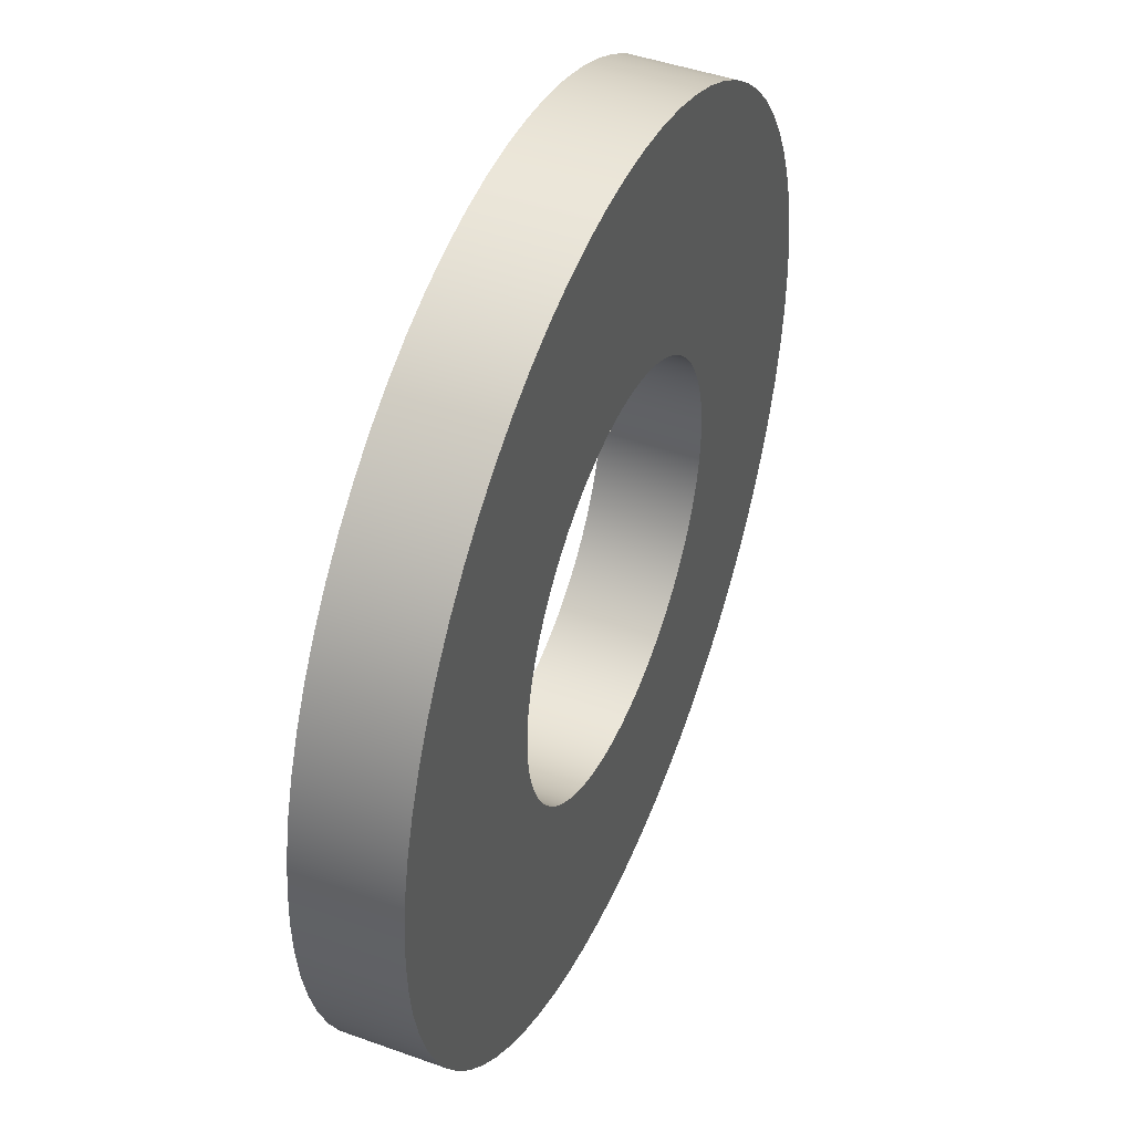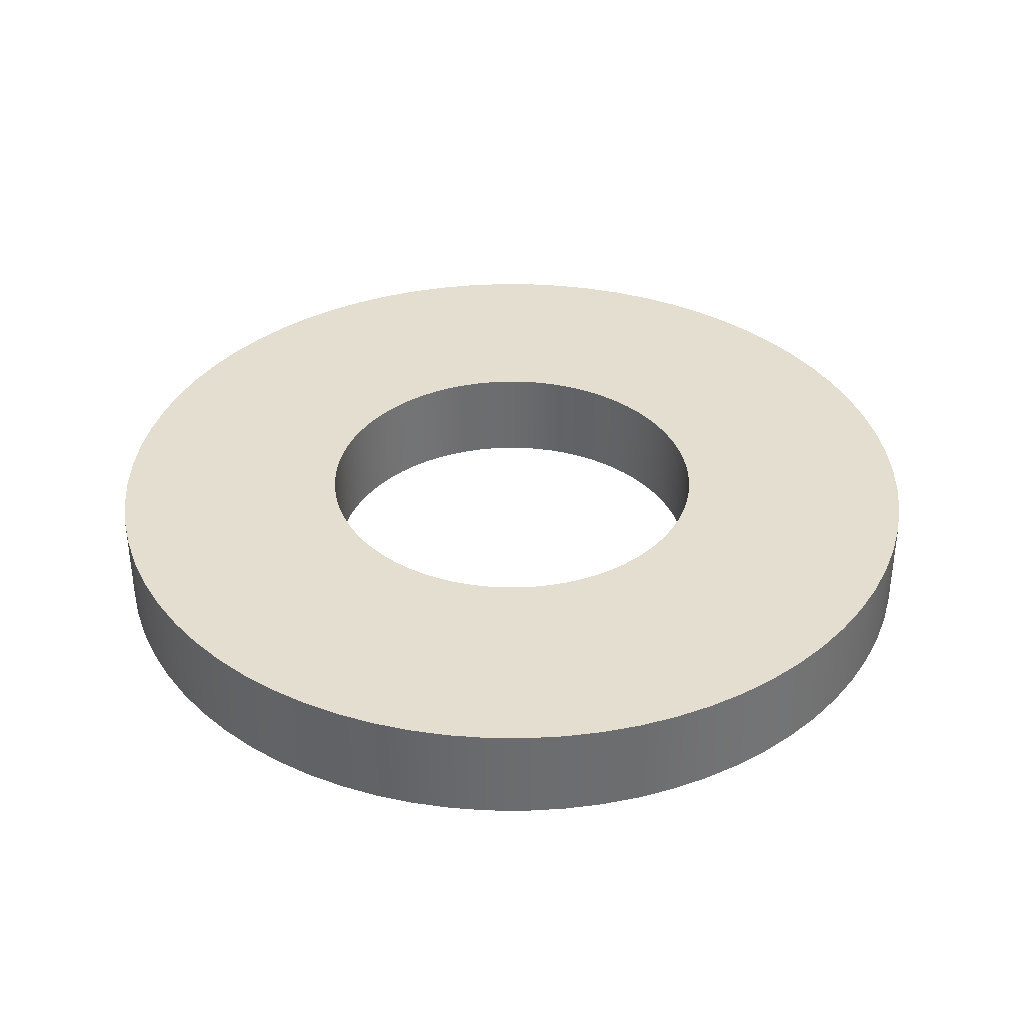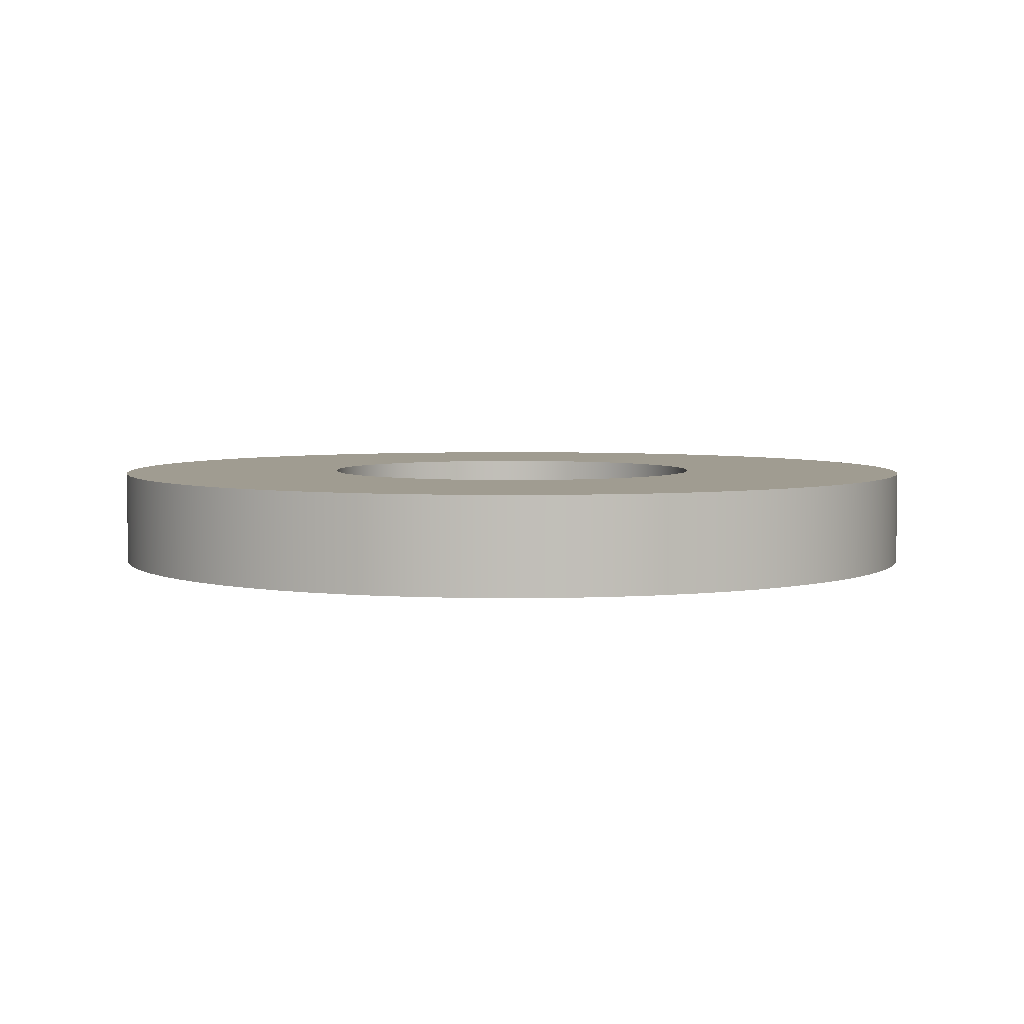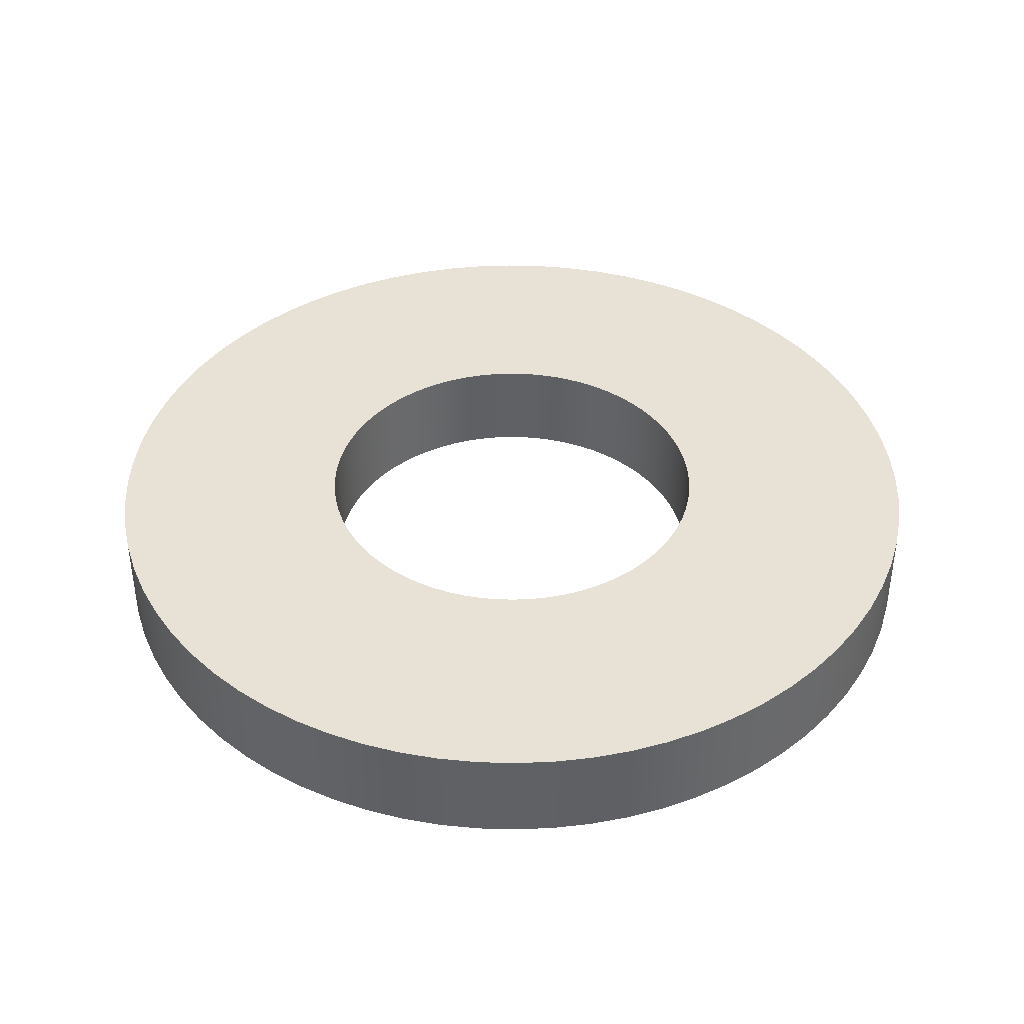
<metadata>
{"format":"obj","ext":"obj","renderer":"f3d","projection":"perspective","resolution":1024,"background":"white","views":[{"elev":45.6,"azim":-67.5,"up":"+Y"},{"elev":36.4,"azim":48.2,"up":"+Z"},{"elev":4.3,"azim":1.4,"up":"+Z"},{"elev":40.4,"azim":-110.5,"up":"+Z"}]}
</metadata>
<code>
o Teflon_Washer_(275-1025)
v 0.375 0.1875 0
v 0.375 0.1875 -0.042
v 0.3743 0.2038 -0.042
v 0.3722 0.2201 -0.042
v 0.3743 0.2038 0
v 0.3686 0.236 -0.042
v 0.3722 0.2201 0
v 0.3686 0.236 0
v 0.3637 0.2516 -0.042
v 0.3574 0.2667 -0.042
v 0.3637 0.2516 0
v 0.3499 0.2812 -0.042
v 0.3574 0.2667 0
v 0.3499 0.2812 0
v 0.3411 0.295 -0.042
v 0.3311 0.308 -0.042
v 0.3411 0.295 0
v 0.3201 0.3201 -0.042
v 0.3311 0.308 0
v 0.3201 0.3201 0
v 0.308 0.3311 -0.042
v 0.295 0.3411 -0.042
v 0.308 0.3311 0
v 0.2812 0.3499 -0.042
v 0.295 0.3411 0
v 0.2812 0.3499 0
v 0.2667 0.3574 -0.042
v 0.2516 0.3637 -0.042
v 0.2667 0.3574 0
v 0.236 0.3686 -0.042
v 0.2516 0.3637 0
v 0.236 0.3686 0
v 0.2201 0.3722 -0.042
v 0.2038 0.3743 -0.042
v 0.2201 0.3722 0
v 0.1875 0.375 -0.042
v 0.2038 0.3743 0
v 0.1875 0.375 0
v 0.3743 0.1712 0
v 0.3722 0.1549 0
v 0.3743 0.1712 -0.042
v 0.3722 0.1549 -0.042
v 0.3686 0.139 0
v 0.3637 0.1234 0
v 0.3686 0.139 -0.042
v 0.3574 0.1083 0
v 0.3637 0.1234 -0.042
v 0.3574 0.1083 -0.042
v 0.3499 0.09375 0
v 0.3411 0.07995 0
v 0.3499 0.09375 -0.042
v 0.3311 0.06698 0
v 0.3411 0.07995 -0.042
v 0.3311 0.06698 -0.042
v 0.3201 0.05492 0
v 0.308 0.04387 0
v 0.3201 0.05492 -0.042
v 0.295 0.03391 0
v 0.308 0.04387 -0.042
v 0.295 0.03391 -0.042
v 0.2812 0.02512 0
v 0.2667 0.01757 0
v 0.2812 0.02512 -0.042
v 0.2516 0.01131 0
v 0.2667 0.01757 -0.042
v 0.2516 0.01131 -0.042
v 0.236 0.006389 0
v 0.2201 0.002849 0
v 0.236 0.006389 -0.042
v 0.2038 0.000714 0
v 0.2201 0.002849 -0.042
v 0.2038 0.000714 -0.042
v 0.1875 0 0
v 0.1875 0 -0.042
v 0.000714 0.1712 -0.042
v 0.1023 0.1725 -0.042
v 0.002849 0.1549 -0.042
v 0.1549 0.3722 -0.042
v 0.1712 0.3743 -0.042
v 0.18 0.2737 -0.042
v 0.1039 0.1651 -0.042
v 0.006389 0.139 -0.042
v 0 0.1875 -0.042
v 0.1013 0.18 -0.042
v 0.1062 0.1579 -0.042
v 0.01131 0.1234 -0.042
v 0.101 0.1875 -0.042
v 0.000714 0.2038 -0.042
v 0.1091 0.1509 -0.042
v 0.01757 0.1083 -0.042
v 0.002849 0.2201 -0.042
v 0.1013 0.195 -0.042
v 0.1126 0.1442 -0.042
v 0.02512 0.09375 -0.042
v 0.006389 0.236 -0.042
v 0.1023 0.2025 -0.042
v 0.1039 0.2099 -0.042
v 0.01131 0.2516 -0.042
v 0.01757 0.2667 -0.042
v 0.1062 0.2171 -0.042
v 0.1166 0.1379 -0.042
v 0.03391 0.07995 -0.042
v 0.1091 0.2241 -0.042
v 0.02512 0.2812 -0.042
v 0.1212 0.1319 -0.042
v 0.04387 0.06698 -0.042
v 0.03391 0.295 -0.042
v 0.1126 0.2308 -0.042
v 0.1263 0.1263 -0.042
v 0.05492 0.05492 -0.042
v 0.04387 0.308 -0.042
v 0.1166 0.2371 -0.042
v 0.06698 0.04387 -0.042
v 0.1319 0.1212 -0.042
v 0.1319 0.2538 -0.042
v 0.06698 0.3311 -0.042
v 0.1379 0.2584 -0.042
v 0.09375 0.02512 -0.042
v 0.1379 0.1166 -0.042
v 0.1442 0.1126 -0.042
v 0.1442 0.2624 -0.042
v 0.09375 0.3499 -0.042
v 0.1509 0.2659 -0.042
v 0.1651 0.1039 -0.042
v 0.139 0.006389 -0.042
v 0.1579 0.1062 -0.042
v 0.1579 0.2688 -0.042
v 0.1083 0.3574 -0.042
v 0.1234 0.3637 -0.042
v 0.1875 0.101 -0.042
v 0.18 0.1013 -0.042
v 0.1725 0.2727 -0.042
v 0.1651 0.2711 -0.042
v 0.139 0.3686 -0.042
v 0.2099 0.1039 -0.042
v 0.2025 0.1023 -0.042
v 0.1875 0.274 -0.042
v 0.2308 0.1126 -0.042
v 0.2371 0.1166 -0.042
v 0.2099 0.2711 -0.042
v 0.2025 0.2727 -0.042
v 0.2538 0.1319 -0.042
v 0.2371 0.2584 -0.042
v 0.2659 0.1509 -0.042
v 0.2584 0.2371 -0.042
v 0.2727 0.1725 -0.042
v 0.2737 0.18 -0.042
v 0.2711 0.2099 -0.042
v 0.2624 0.2308 -0.042
v 0.2659 0.2241 -0.042
v 0.2688 0.2171 -0.042
v 0.274 0.1875 -0.042
v 0.2737 0.195 -0.042
v 0.2727 0.2025 -0.042
v 0.2431 0.2538 -0.042
v 0.2487 0.2487 -0.042
v 0.2538 0.2431 -0.042
v 0.2688 0.1579 -0.042
v 0.2711 0.1651 -0.042
v 0.2171 0.2688 -0.042
v 0.2308 0.2624 -0.042
v 0.2241 0.2659 -0.042
v 0.2584 0.1379 -0.042
v 0.2624 0.1442 -0.042
v 0.195 0.2737 -0.042
v 0.2431 0.1212 -0.042
v 0.2487 0.1263 -0.042
v 0.2171 0.1062 -0.042
v 0.2241 0.1091 -0.042
v 0.195 0.1013 -0.042
v 0.1712 0.000714 -0.042
v 0.1725 0.1023 -0.042
v 0.07995 0.3411 -0.042
v 0.1549 0.002849 -0.042
v 0.1234 0.01131 -0.042
v 0.1509 0.1091 -0.042
v 0.05492 0.3201 -0.042
v 0.1263 0.2487 -0.042
v 0.1083 0.01757 -0.042
v 0.07995 0.03391 -0.042
v 0.1212 0.2431 -0.042
v 0.139 0.3686 0
v 0.1549 0.3722 0
v 0.1712 0.3743 0
v 0.09375 0.3499 0
v 0.1234 0.3637 0
v 0.1083 0.3574 0
v 0.05492 0.3201 0
v 0.06698 0.3311 0
v 0.07995 0.3411 0
v 0.02512 0.2812 0
v 0.03391 0.295 0
v 0.04387 0.308 0
v 0.006389 0.236 0
v 0.01757 0.2667 0
v 0.01131 0.2516 0
v 0 0.1875 0
v 0.000714 0.2038 0
v 0.002849 0.2201 0
v 0.006389 0.139 0
v 0.002849 0.1549 0
v 0.000714 0.1712 0
v 0.02512 0.09375 0
v 0.01131 0.1234 0
v 0.01757 0.1083 0
v 0.05492 0.05492 0
v 0.04387 0.06698 0
v 0.03391 0.07995 0
v 0.06698 0.04387 0
v 0.07995 0.03391 0
v 0.09375 0.02512 0
v 0.1083 0.01757 0
v 0.1234 0.01131 0
v 0.139 0.006389 0
v 0.1549 0.002849 0
v 0.1712 0.000714 0
v 0.2171 0.2688 0
v 0.2099 0.2711 0
v 0.2737 0.195 0
v 0.2727 0.2025 0
v 0.274 0.1875 0
v 0.2711 0.2099 0
v 0.2737 0.18 0
v 0.2688 0.2171 0
v 0.2727 0.1725 0
v 0.2659 0.2241 0
v 0.2711 0.1651 0
v 0.2624 0.2308 0
v 0.2688 0.1579 0
v 0.2584 0.2371 0
v 0.2659 0.1509 0
v 0.2538 0.2431 0
v 0.2624 0.1442 0
v 0.2487 0.2487 0
v 0.2584 0.1379 0
v 0.2431 0.2538 0
v 0.2431 0.1212 0
v 0.2371 0.1166 0
v 0.2308 0.2624 0
v 0.2371 0.2584 0
v 0.1875 0.274 0
v 0.195 0.2737 0
v 0.2308 0.1126 0
v 0.2241 0.1091 0
v 0.1651 0.2711 0
v 0.1725 0.2727 0
v 0.2171 0.1062 0
v 0.2099 0.1039 0
v 0.2025 0.1023 0
v 0.1875 0.101 0
v 0.195 0.1013 0
v 0.1725 0.1023 0
v 0.1651 0.1039 0
v 0.1212 0.2431 0
v 0.1379 0.1166 0
v 0.1091 0.2241 0
v 0.1166 0.1379 0
v 0.1013 0.195 0
v 0.1023 0.2025 0
v 0.1039 0.1651 0
v 0.1126 0.1442 0
v 0.1091 0.1509 0
v 0.1062 0.1579 0
v 0.101 0.1875 0
v 0.1013 0.18 0
v 0.1023 0.1725 0
v 0.1319 0.1212 0
v 0.1263 0.1263 0
v 0.1212 0.1319 0
v 0.1062 0.2171 0
v 0.1039 0.2099 0
v 0.1579 0.1062 0
v 0.1442 0.1126 0
v 0.1509 0.1091 0
v 0.1126 0.2308 0
v 0.18 0.1013 0
v 0.1166 0.2371 0
v 0.1263 0.2487 0
v 0.1319 0.2538 0
v 0.1379 0.2584 0
v 0.1579 0.2688 0
v 0.18 0.2737 0
v 0.2025 0.2727 0
v 0.2241 0.2659 0
v 0.2487 0.1263 0
v 0.2538 0.1319 0
v 0.1442 0.2624 0
v 0.1509 0.2659 0
f 1 2 3
f 4 5 3
f 1 3 5
f 4 6 7
f 7 5 4
f 8 6 9
f 6 8 7
f 10 11 9
f 8 9 11
f 10 12 13
f 13 11 10
f 14 12 15
f 12 14 13
f 16 17 15
f 14 15 17
f 16 18 19
f 19 17 16
f 20 18 21
f 18 20 19
f 22 23 21
f 20 21 23
f 22 24 25
f 25 23 22
f 26 24 27
f 24 26 25
f 28 29 27
f 26 27 29
f 28 30 31
f 31 29 28
f 32 30 33
f 30 32 31
f 34 35 33
f 32 33 35
f 34 36 37
f 37 35 34
f 36 38 37
f 39 2 1
f 39 40 41
f 41 2 39
f 42 40 43
f 40 42 41
f 44 45 43
f 42 43 45
f 44 46 47
f 47 45 44
f 48 46 49
f 46 48 47
f 50 51 49
f 48 49 51
f 50 52 53
f 53 51 50
f 54 52 55
f 52 54 53
f 56 57 55
f 54 55 57
f 56 58 59
f 59 57 56
f 60 58 61
f 58 60 59
f 62 63 61
f 60 61 63
f 62 64 65
f 65 63 62
f 66 64 67
f 64 66 65
f 68 69 67
f 66 67 69
f 68 70 71
f 71 69 68
f 72 70 73
f 70 72 71
f 72 73 74
f 75 76 77
f 78 79 80
f 77 81 82
f 83 84 75
f 82 85 86
f 87 83 88
f 86 89 90
f 88 91 92
f 90 93 94
f 95 96 91
f 97 95 98
f 99 100 98
f 94 101 102
f 103 99 104
f 102 105 106
f 104 107 108
f 106 109 110
f 111 112 107
f 113 109 114
f 115 116 117
f 118 119 120
f 121 122 123
f 124 125 126
f 127 128 129
f 130 74 131
f 132 133 134
f 135 69 136
f 137 80 79
f 138 139 60
f 33 140 141
f 54 57 142
f 24 22 143
f 51 144 48
f 15 12 145
f 42 146 147
f 6 4 148
f 149 10 150
f 150 9 151
f 41 152 2
f 3 153 154
f 155 21 156
f 16 157 156
f 48 158 47
f 45 47 159
f 30 28 160
f 27 161 162
f 53 54 163
f 164 51 53
f 79 36 137
f 34 165 36
f 139 166 59
f 57 166 167
f 132 78 80
f 66 135 168
f 168 169 65
f 133 127 129
f 134 133 129
f 72 130 170
f 136 71 170
f 123 122 128
f 127 123 128
f 171 172 131
f 173 122 121
f 172 174 124
f 126 175 176
f 45 146 42
f 177 115 178
f 176 179 120
f 180 114 119
f 177 181 111
f 134 78 132
f 63 169 138
f 116 173 117
f 173 121 117
f 177 116 115
f 177 178 181
f 111 181 112
f 107 112 108
f 104 108 103
f 99 103 100
f 98 100 97
f 95 97 96
f 91 96 92
f 88 92 87
f 83 87 84
f 75 84 76
f 77 76 81
f 82 81 85
f 86 85 89
f 90 89 93
f 94 93 101
f 102 101 105
f 106 105 109
f 113 110 109
f 180 113 114
f 118 180 119
f 179 118 120
f 175 179 176
f 125 175 126
f 174 125 124
f 171 174 172
f 74 171 131
f 72 74 130
f 71 72 170
f 69 71 136
f 66 69 135
f 65 66 168
f 63 65 169
f 60 63 138
f 59 60 139
f 57 59 166
f 57 167 142
f 54 142 163
f 53 163 164
f 51 164 144
f 48 144 158
f 47 158 159
f 45 159 146
f 42 147 41
f 2 152 153
f 41 147 152
f 4 3 154
f 3 2 153
f 151 6 148
f 148 4 154
f 150 10 9
f 151 9 6
f 149 12 10
f 145 157 15
f 149 145 12
f 16 156 18
f 15 157 16
f 22 21 155
f 21 18 156
f 161 24 143
f 143 22 155
f 162 28 27
f 161 27 24
f 160 140 30
f 162 160 28
f 33 141 34
f 30 140 33
f 36 165 137
f 34 141 165
f 79 38 36
f 129 182 134
f 78 183 184
f 185 122 173
f 186 128 187
f 177 111 188
f 116 189 190
f 99 191 104
f 192 193 107
f 194 95 91
f 195 98 196
f 83 75 197
f 88 198 199
f 86 200 82
f 201 202 77
f 203 94 102
f 204 90 205
f 110 113 206
f 106 207 208
f 209 113 180
f 113 209 206
f 118 210 180
f 209 180 210
f 118 179 211
f 211 210 118
f 212 179 175
f 179 212 211
f 125 213 175
f 212 175 213
f 125 174 214
f 214 213 125
f 215 174 171
f 174 215 214
f 74 216 171
f 215 171 216
f 73 216 74
f 106 110 207
f 110 206 207
f 203 102 208
f 102 106 208
f 205 90 94
f 205 94 203
f 204 200 86
f 204 86 90
f 82 201 77
f 200 201 82
f 75 202 197
f 77 202 75
f 88 83 198
f 83 197 198
f 194 91 199
f 91 88 199
f 196 98 95
f 196 95 194
f 195 191 99
f 195 99 98
f 104 192 107
f 191 192 104
f 111 193 188
f 107 193 111
f 116 177 189
f 177 188 189
f 185 173 190
f 173 116 190
f 187 128 122
f 187 122 185
f 186 182 129
f 186 129 128
f 134 183 78
f 182 183 134
f 79 184 38
f 78 184 79
f 217 32 218
f 219 1 5
f 5 7 220
f 1 221 39
f 7 8 222
f 40 39 223
f 8 11 224
f 225 43 40
f 11 13 226
f 43 227 44
f 13 14 228
f 46 44 229
f 14 17 230
f 231 49 46
f 17 19 232
f 49 233 50
f 19 20 234
f 52 50 235
f 23 236 234
f 237 238 56
f 26 239 240
f 241 242 38
f 243 244 61
f 245 246 182
f 64 62 247
f 67 248 249
f 250 70 251
f 215 252 253
f 193 254 188
f 211 255 210
f 191 195 256
f 208 257 203
f 199 258 259
f 200 260 201
f 205 261 262
f 204 262 263
f 264 198 197
f 265 202 266
f 209 267 268
f 269 207 268
f 270 195 196
f 196 194 271
f 213 214 272
f 273 212 274
f 275 192 191
f 73 276 216
f 193 192 277
f 278 279 188
f 73 70 250
f 251 70 68
f 279 280 189
f 68 67 249
f 251 68 249
f 248 67 64
f 186 281 245
f 183 246 282
f 248 64 247
f 244 247 62
f 184 282 241
f 242 283 37
f 244 62 61
f 58 243 61
f 283 218 35
f 217 284 31
f 243 58 238
f 55 285 237
f 284 239 29
f 25 240 236
f 55 52 286
f 185 190 287
f 187 288 281
f 194 199 259
f 56 238 58
f 55 237 56
f 55 286 285
f 52 235 286
f 50 233 235
f 49 231 233
f 46 229 231
f 44 227 229
f 43 225 227
f 40 223 225
f 39 221 223
f 1 219 221
f 5 220 219
f 7 222 220
f 8 224 222
f 11 226 224
f 13 228 226
f 14 230 228
f 17 232 230
f 19 234 232
f 23 234 20
f 25 236 23
f 26 240 25
f 29 239 26
f 31 284 29
f 32 217 31
f 35 218 32
f 37 283 35
f 38 242 37
f 184 241 38
f 183 282 184
f 182 246 183
f 186 245 182
f 187 281 186
f 185 288 187
f 185 287 288
f 189 280 190
f 190 280 287
f 188 279 189
f 188 254 278
f 193 277 254
f 192 275 277
f 191 256 275
f 195 270 256
f 196 271 270
f 194 259 271
f 199 198 258
f 197 265 264
f 198 264 258
f 201 266 202
f 202 265 197
f 263 260 200
f 260 266 201
f 262 204 205
f 263 200 204
f 261 205 203
f 257 208 269
f 261 203 257
f 207 206 268
f 208 207 269
f 210 267 209
f 209 268 206
f 273 255 211
f 255 267 210
f 274 212 213
f 273 211 212
f 272 214 253
f 274 213 272
f 215 216 252
f 214 215 253
f 73 250 276
f 216 276 252
f 252 131 172
f 130 276 250
f 126 176 274
f 272 253 124
f 267 119 114
f 255 273 120
f 101 257 105
f 109 269 268
f 89 85 263
f 261 93 262
f 265 76 84
f 266 260 81
f 96 259 92
f 87 258 264
f 100 103 256
f 271 97 270
f 254 112 181
f 277 275 108
f 279 178 115
f 178 279 278
f 115 117 280
f 280 279 115
f 121 287 117
f 280 117 287
f 288 121 123
f 121 288 287
f 123 127 281
f 281 288 123
f 133 245 127
f 281 127 245
f 246 133 132
f 133 246 245
f 132 80 282
f 282 246 132
f 137 241 80
f 282 80 241
f 278 254 181
f 278 181 178
f 108 112 277
f 277 112 254
f 103 275 256
f 103 108 275
f 100 270 97
f 100 256 270
f 271 259 96
f 97 271 96
f 258 87 92
f 259 258 92
f 265 84 264
f 264 84 87
f 81 76 266
f 266 76 265
f 85 260 263
f 85 81 260
f 89 262 93
f 89 263 262
f 261 257 101
f 93 261 101
f 269 109 105
f 257 269 105
f 267 114 268
f 268 114 109
f 120 119 255
f 255 119 267
f 176 273 274
f 176 120 273
f 126 272 124
f 126 274 272
f 253 252 172
f 124 253 172
f 276 130 131
f 252 276 131
f 221 152 223
f 147 225 223
f 223 152 147
f 227 225 146
f 147 146 225
f 227 159 229
f 159 227 146
f 158 231 229
f 229 159 158
f 233 231 144
f 158 144 231
f 233 164 235
f 164 233 144
f 163 286 235
f 235 164 163
f 285 286 142
f 163 142 286
f 285 167 237
f 167 285 142
f 166 238 237
f 237 167 166
f 243 238 139
f 166 139 238
f 243 138 244
f 138 243 139
f 169 247 244
f 244 138 169
f 248 247 168
f 169 168 247
f 248 135 249
f 135 248 168
f 136 251 249
f 249 135 136
f 250 251 170
f 136 170 251
f 130 250 170
f 153 152 221
f 153 219 154
f 219 153 221
f 220 148 154
f 154 219 220
f 151 148 222
f 220 222 148
f 151 224 150
f 224 151 222
f 226 149 150
f 150 224 226
f 145 149 228
f 226 228 149
f 145 230 157
f 230 145 228
f 232 156 157
f 157 230 232
f 155 156 234
f 232 234 156
f 155 236 143
f 236 155 234
f 240 161 143
f 143 236 240
f 162 161 239
f 240 239 161
f 162 284 160
f 284 162 239
f 217 140 160
f 160 284 217
f 141 140 218
f 217 218 140
f 141 283 165
f 283 141 218
f 242 137 165
f 165 283 242
f 242 241 137

</code>
